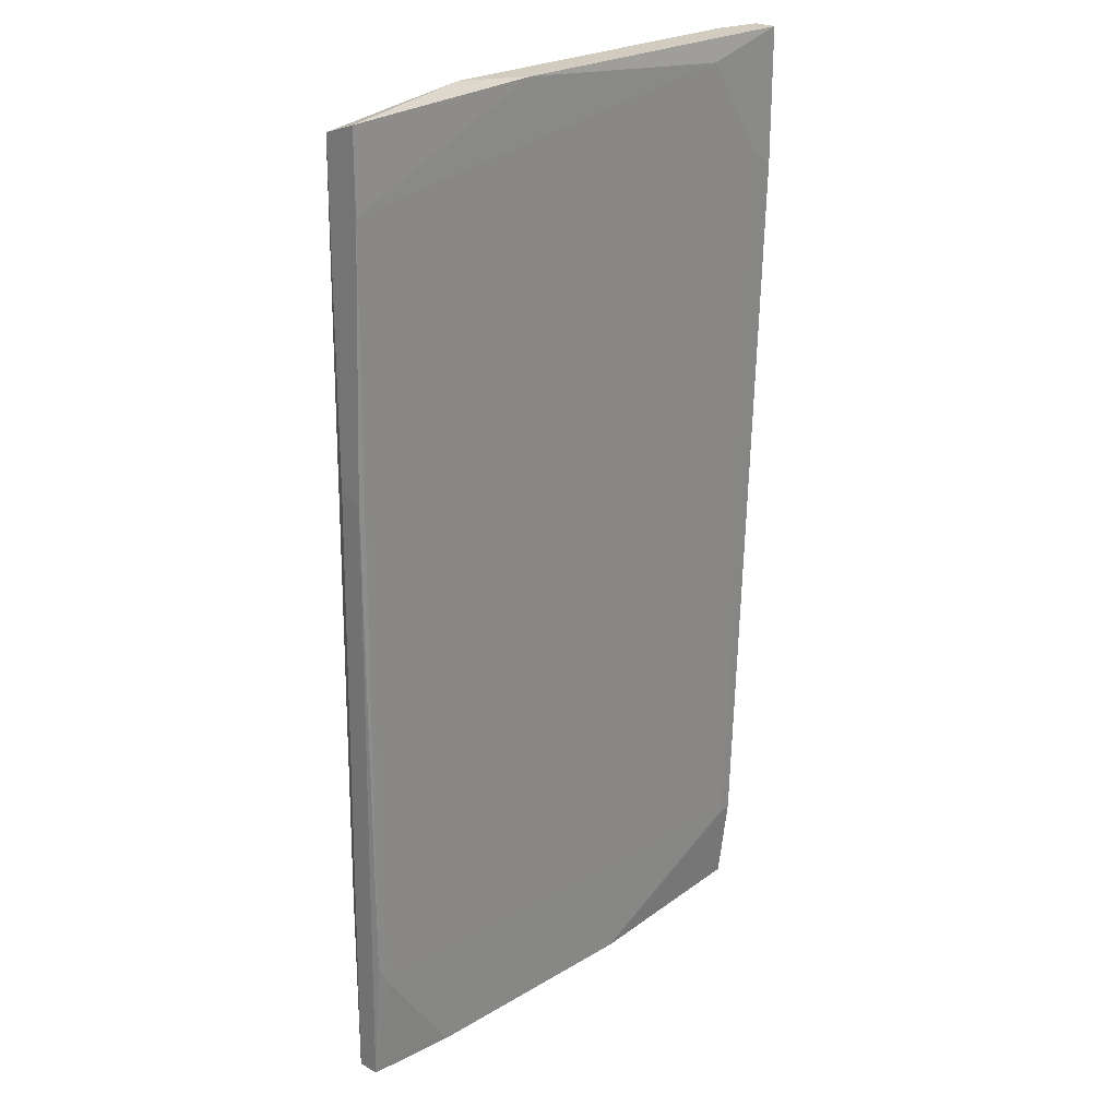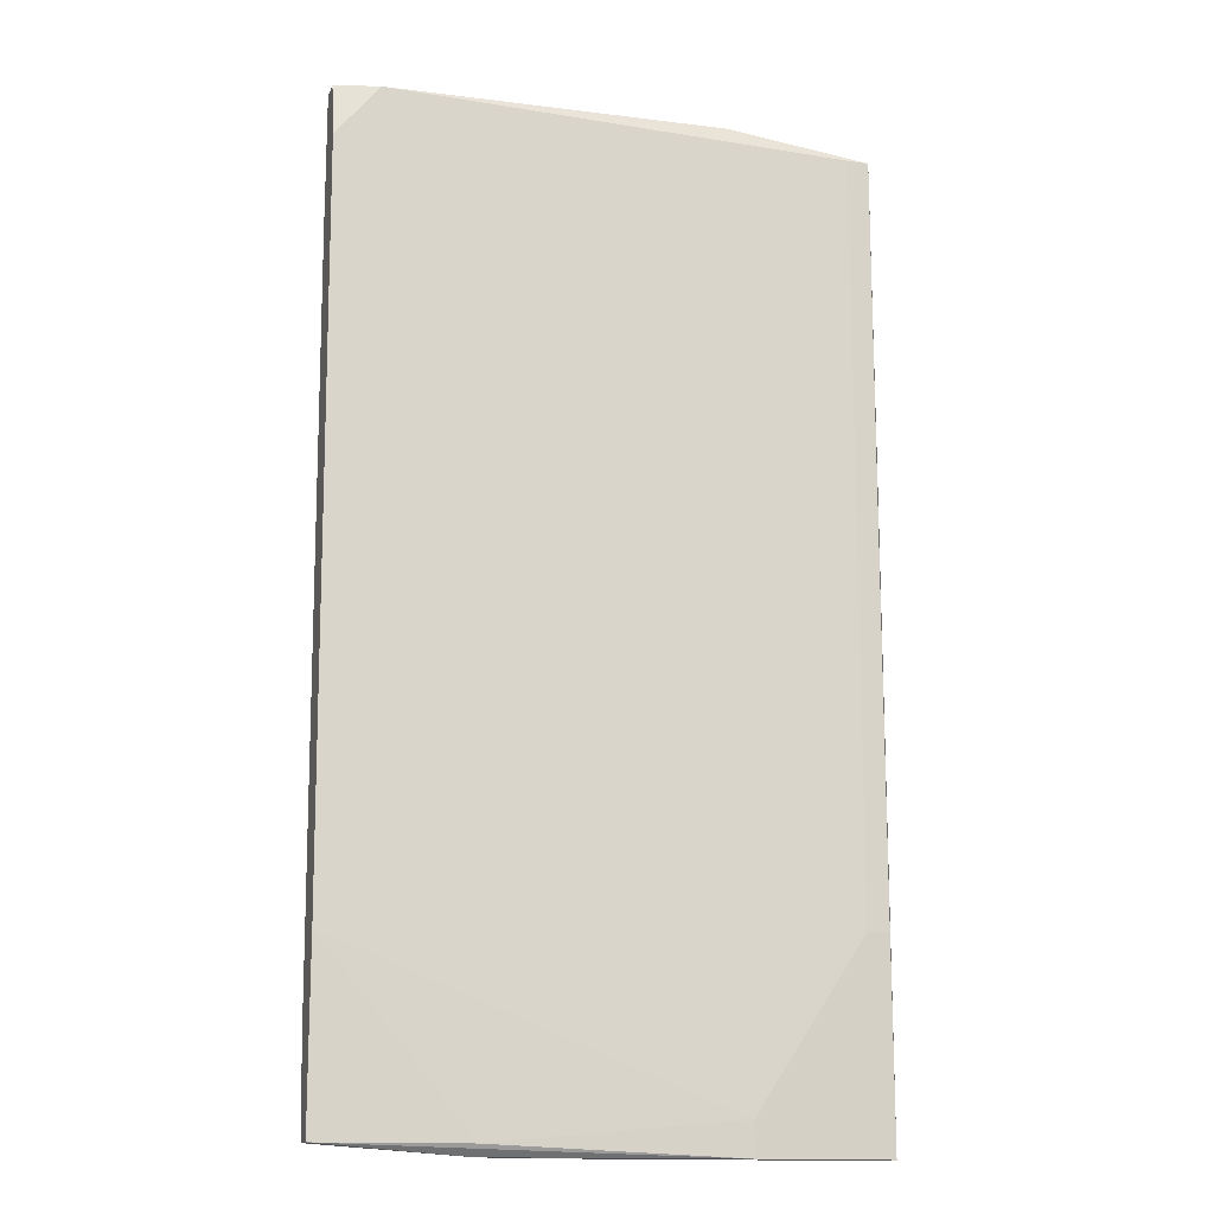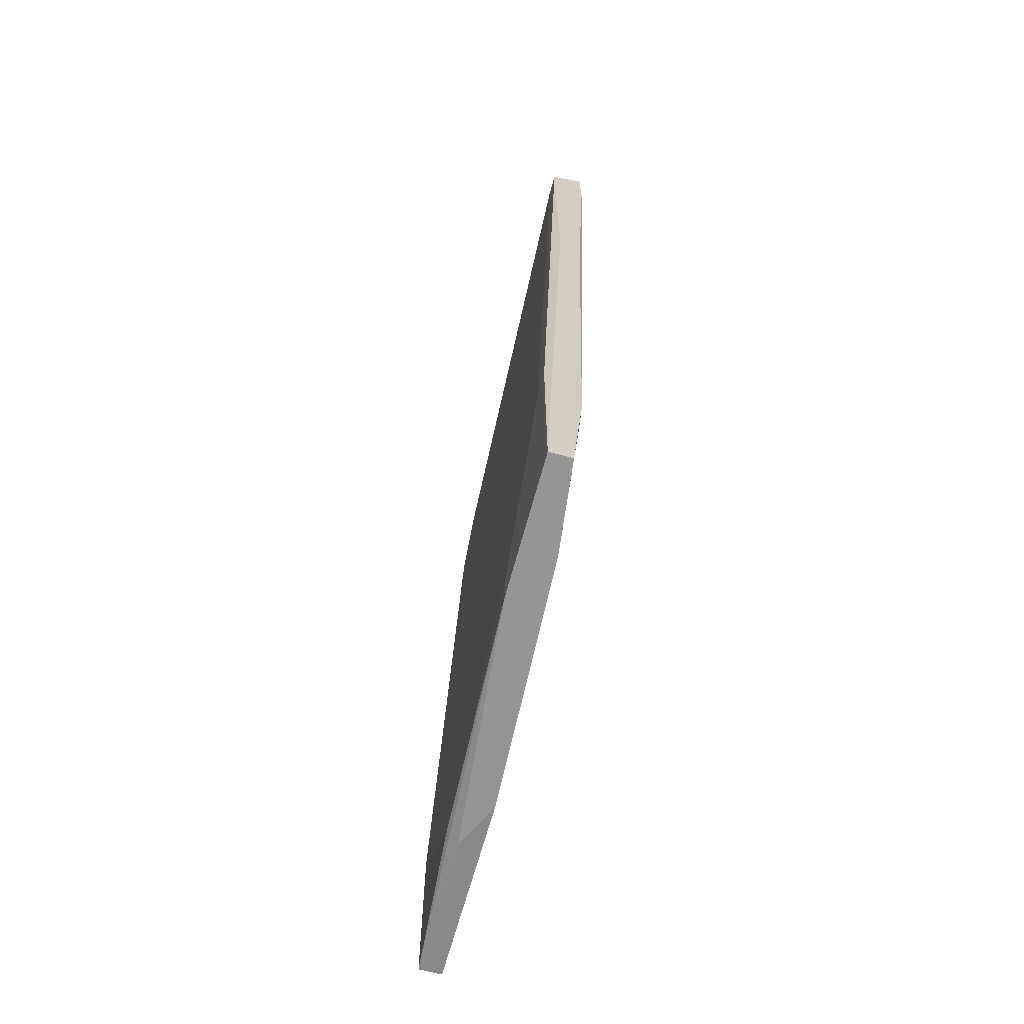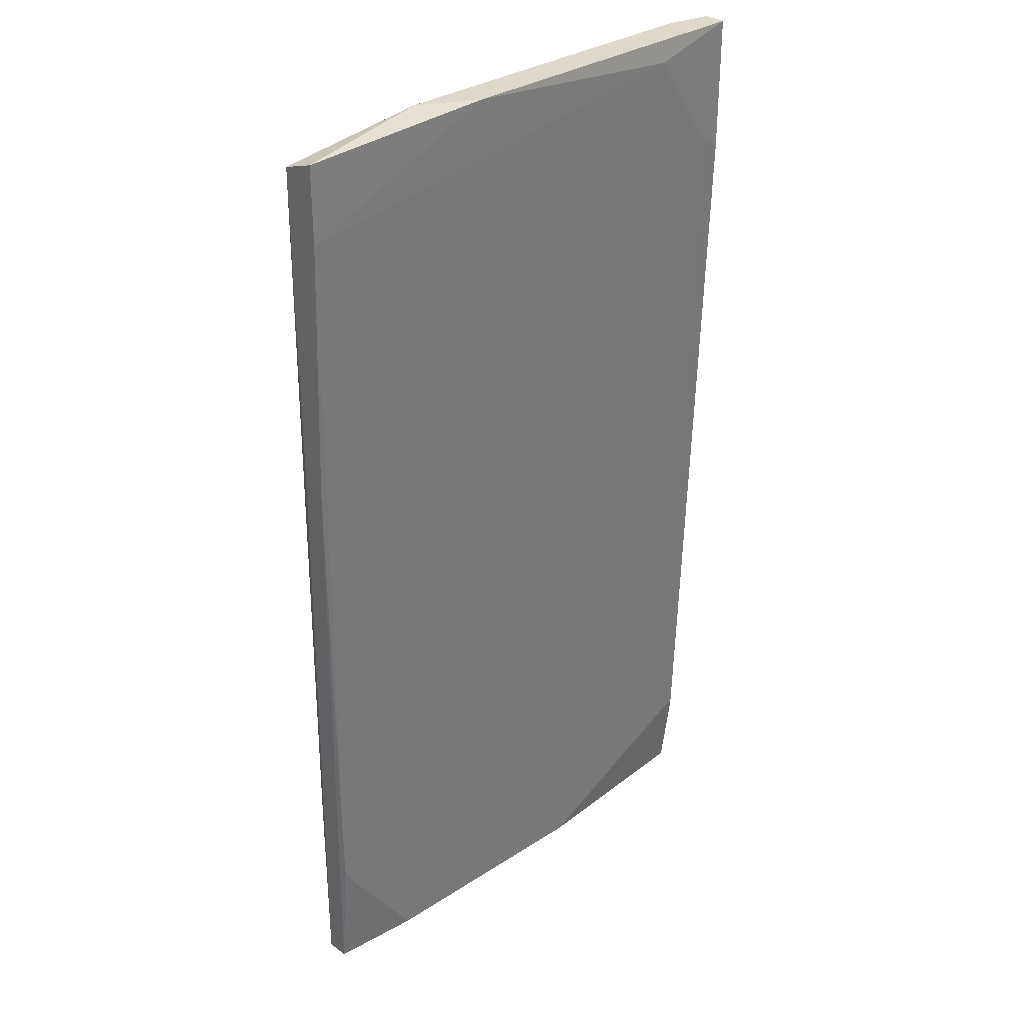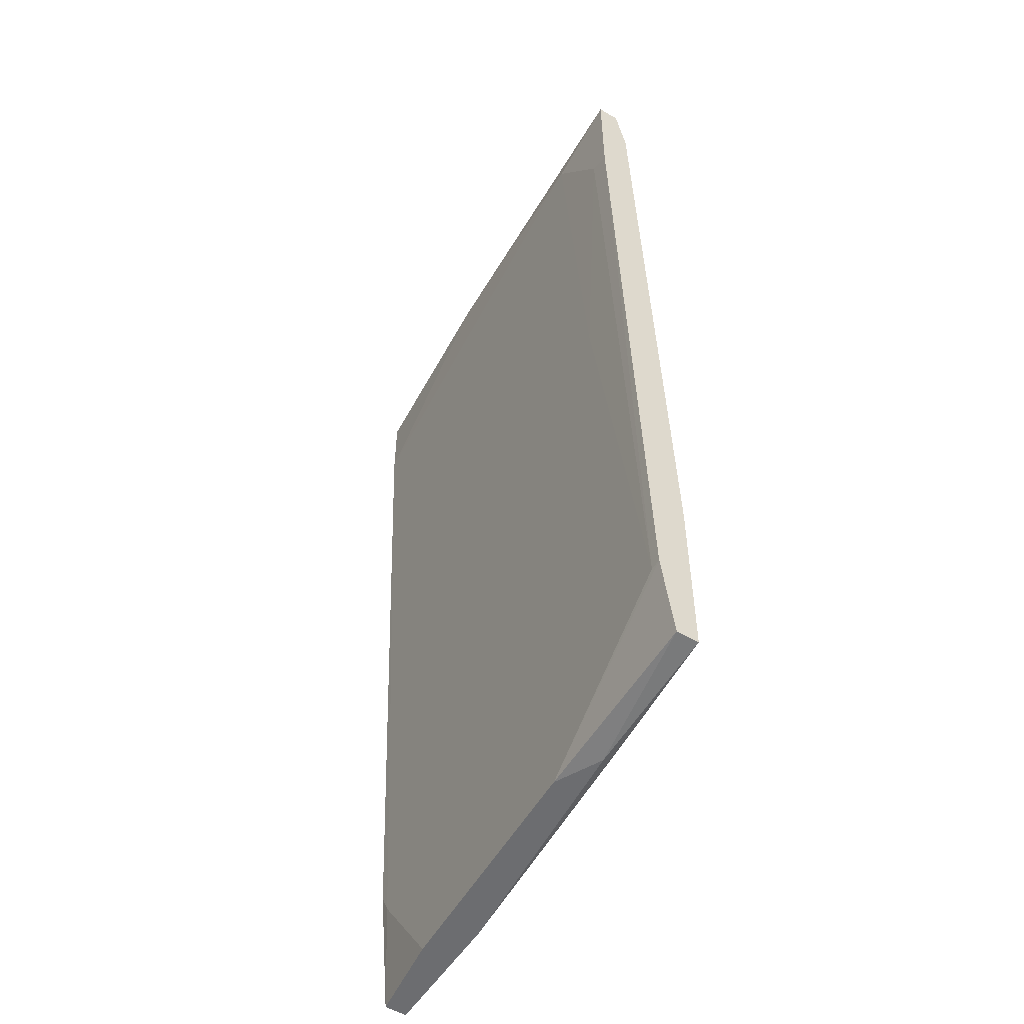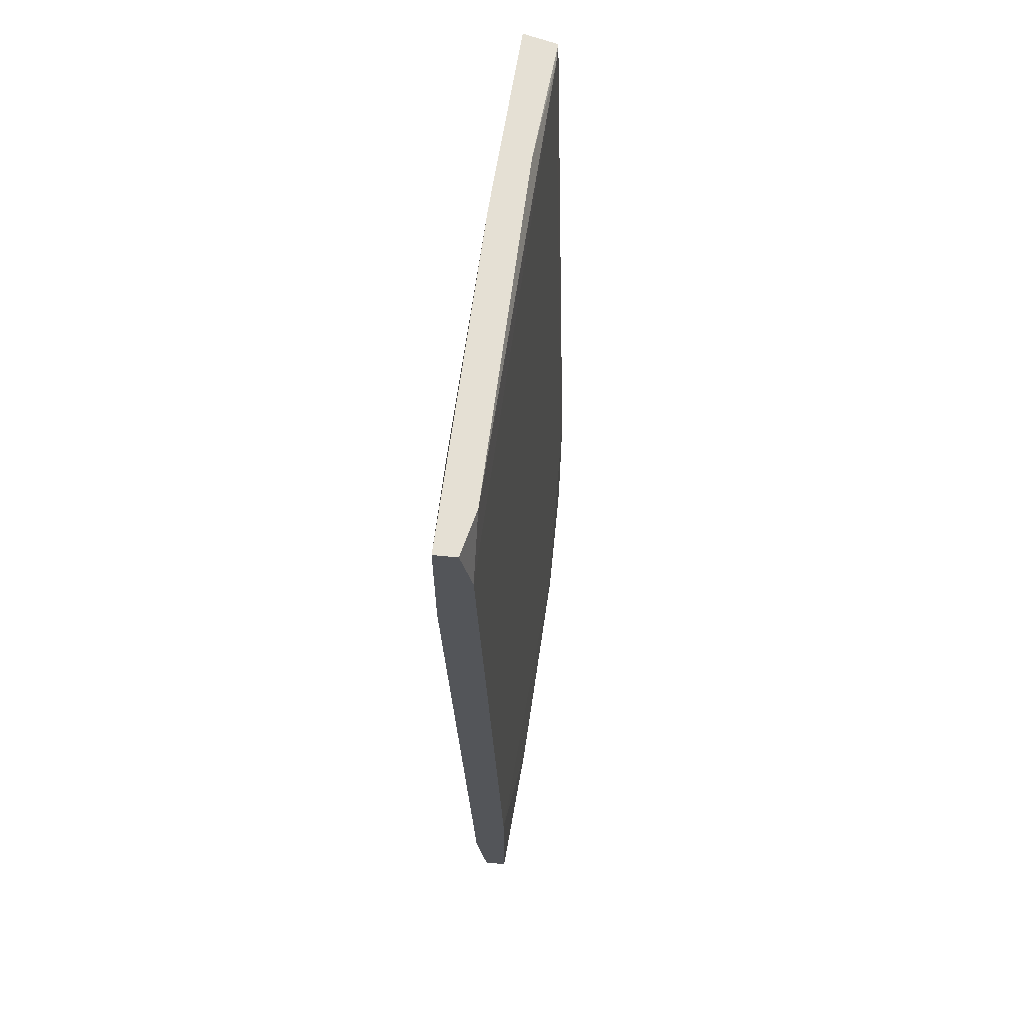
<metadata>
{"format":"obj","ext":"obj","renderer":"f3d","projection":"perspective","resolution":1024,"background":"white","views":[{"elev":24.2,"azim":133.0,"up":"+Z"},{"elev":-14.6,"azim":-17.0,"up":"+Z"},{"elev":-67.6,"azim":74.9,"up":"+Z"},{"elev":32.0,"azim":135.2,"up":"+Z"},{"elev":-54.0,"azim":-121.9,"up":"+Z"},{"elev":65.7,"azim":-84.3,"up":"+Z"}]}
</metadata>
<code>
v 0.04549 -0.02226 -0.04302
v 0.04549 -0.02128 -0.044
v 0.07 -0.02128 0.02951
v 0.07882 -0.0203 -0.03222
v 0.07882 -0.02324 -0.044
v 0.07882 -0.02324 -0.02635
v 0.07882 -0.02128 -0.044
v 0.03274 -0.01638 0.04326
v 0.03274 -0.01638 0.03148
v 0.03274 -0.02128 -0.02733
v 0.03274 -0.02128 -0.04302
v 0.03274 -0.01834 -0.03517
v 0.03274 -0.01834 0.04326
v 0.03274 -0.01932 0.03835
v 0.03274 -0.01932 -0.04302
v 0.05725 -0.01736 0.03344
v 0.04941 -0.01932 -0.044
v 0.03373 -0.01834 -0.03517
v 0.07686 -0.02324 -0.02635
v 0.0798 -0.01834 0.03541
v 0.0798 -0.01834 0.04227
v 0.0798 -0.02128 0.04128
v 0.0798 -0.02128 0.01286
v 0.0798 -0.01932 0.01187
v 0.03667 -0.01932 0.04326
v 0.06705 -0.0203 0.04326
v 0.06705 -0.02324 -0.044
v 0.06705 -0.02324 -0.04106
v 0.03471 -0.01638 0.03246
v 0.07784 -0.0203 -0.0342
v 0.07784 -0.02128 0.04128
v 0.04059 -0.01638 0.04128
v 0.06215 -0.01736 0.04326
v 0.07097 -0.0203 -0.044
v 0.03863 -0.01736 0.005007
f 31 14 3
f 25 33 8
f 22 6 5
f 5 2 34
f 10 8 15
f 5 6 28
f 8 10 14
f 15 2 11
f 10 15 11
f 33 21 20
f 21 22 20
f 6 22 31
f 25 14 31
f 34 30 7
f 5 34 7
f 21 33 26
f 33 25 26
f 22 21 26
f 25 31 26
f 31 22 26
f 18 30 17
f 34 2 17
f 30 34 17
f 2 15 17
f 28 10 1
f 10 11 1
f 8 33 32
f 29 8 32
f 33 20 32
f 22 5 23
f 20 22 23
f 15 8 12
f 18 17 12
f 17 15 12
f 2 5 27
f 5 28 27
f 11 2 27
f 28 1 27
f 1 11 27
f 28 6 19
f 6 31 19
f 31 28 19
f 5 7 24
f 23 5 24
f 20 23 24
f 29 18 9
f 8 29 9
f 12 8 9
f 18 12 9
f 30 20 4
f 7 30 4
f 20 24 4
f 24 7 4
f 20 30 16
f 32 20 16
f 25 8 13
f 14 25 13
f 8 14 13
f 30 18 35
f 18 29 35
f 29 32 35
f 16 30 35
f 32 16 35
f 10 28 3
f 14 10 3
f 28 31 3

</code>
